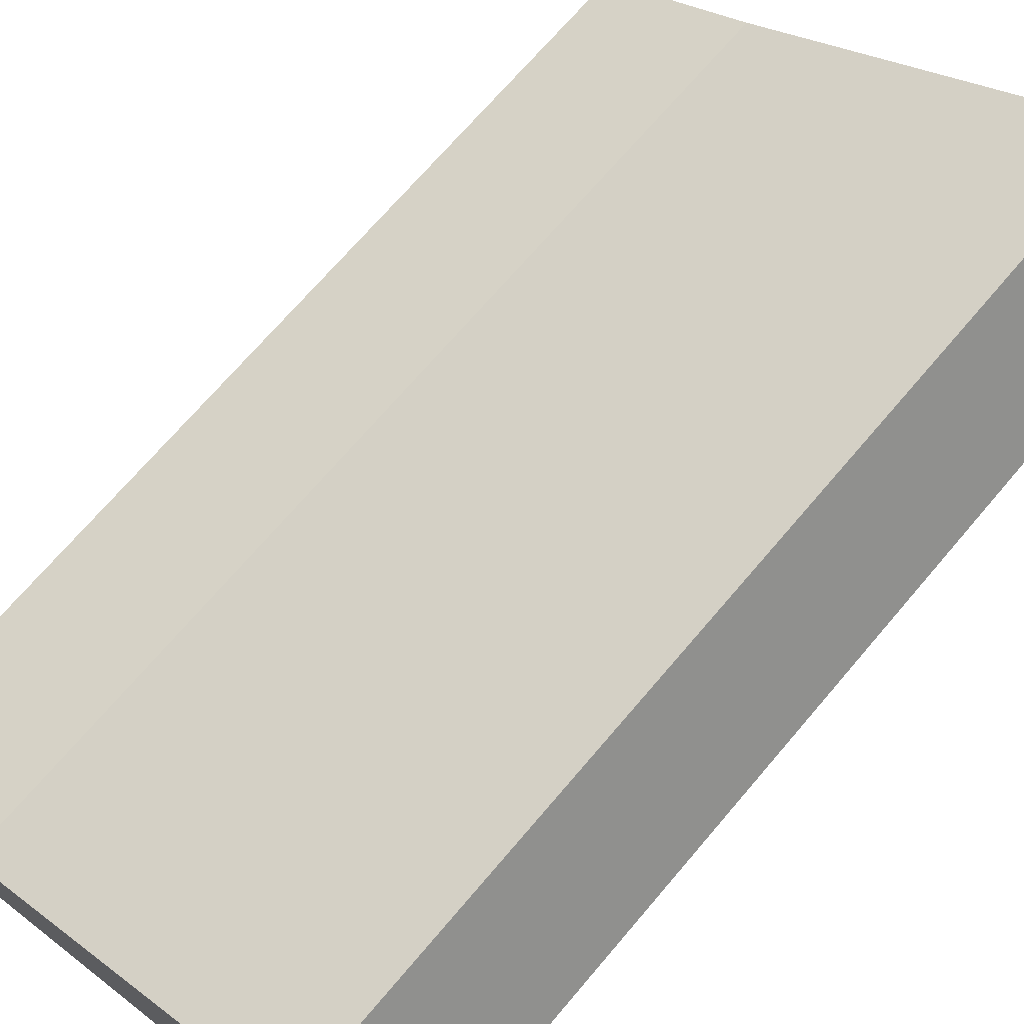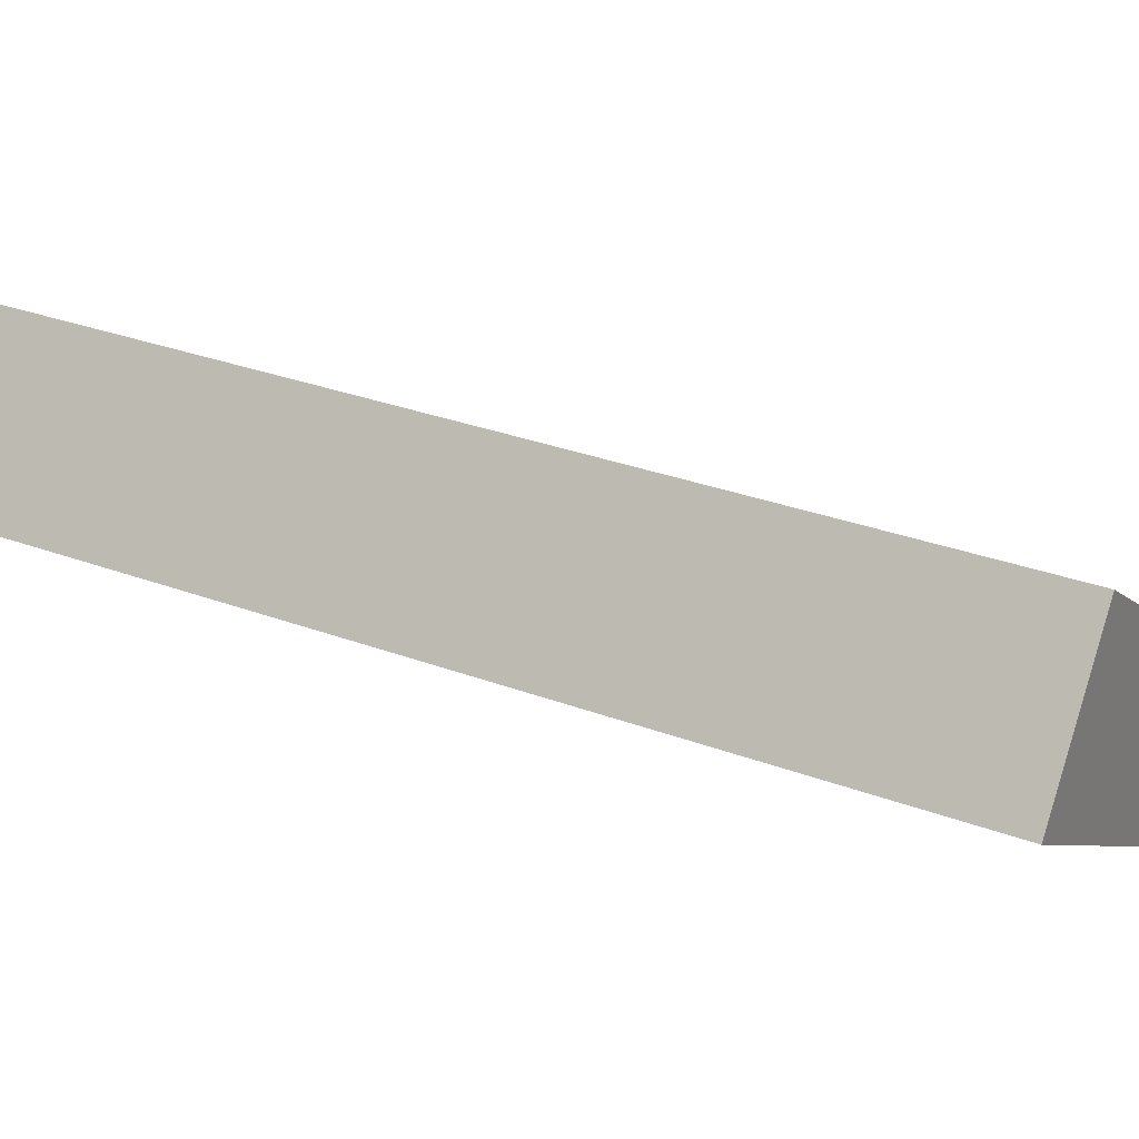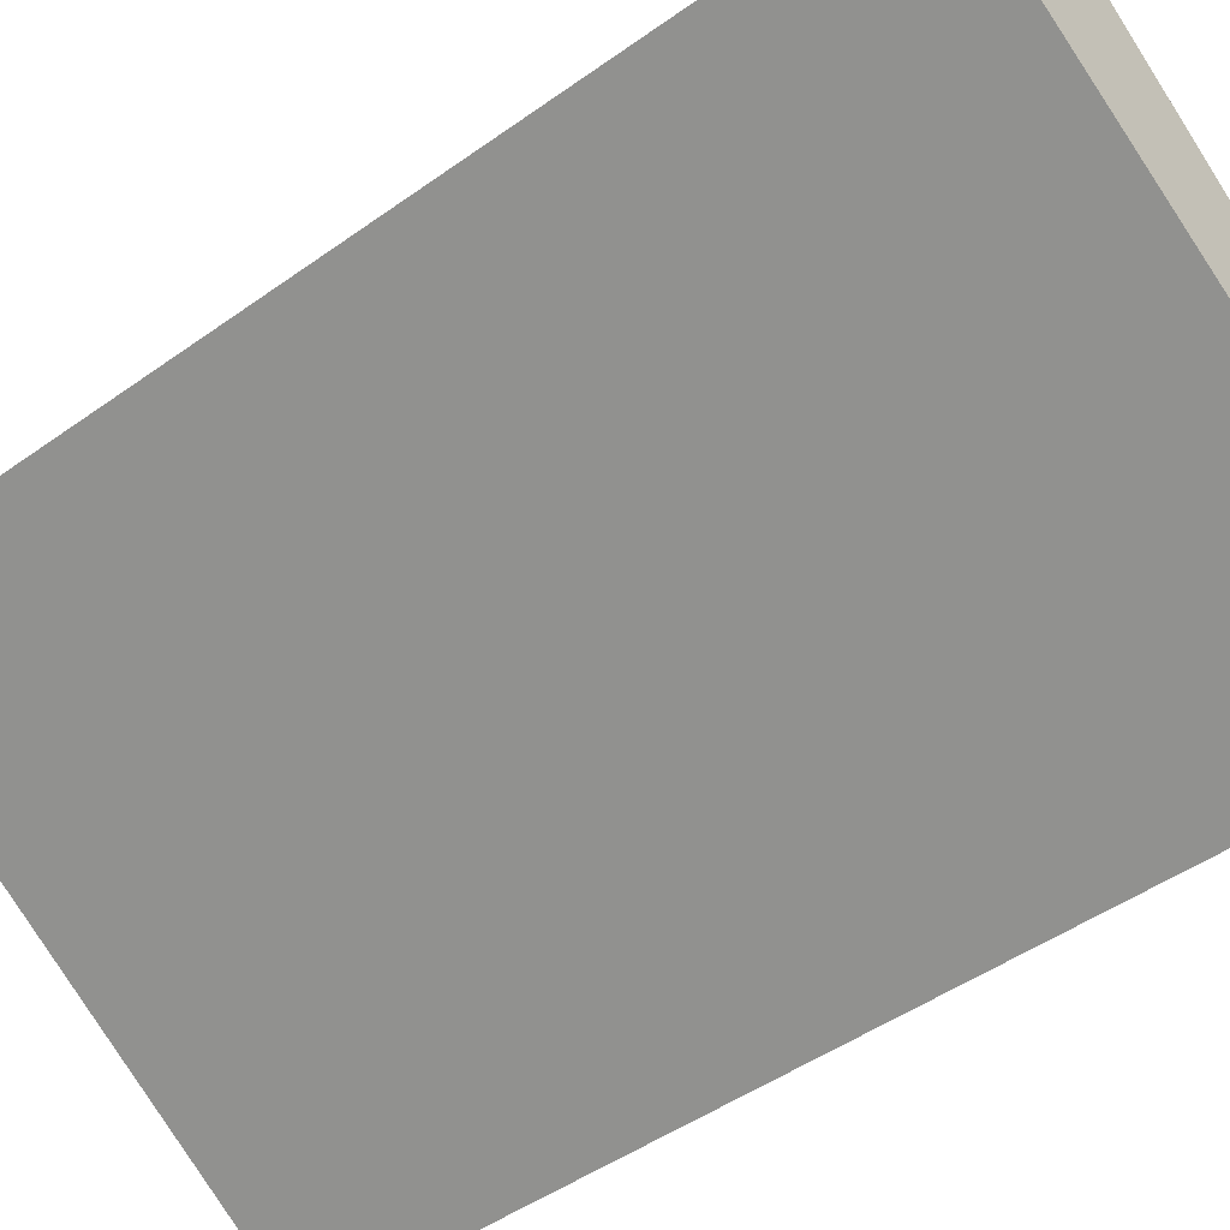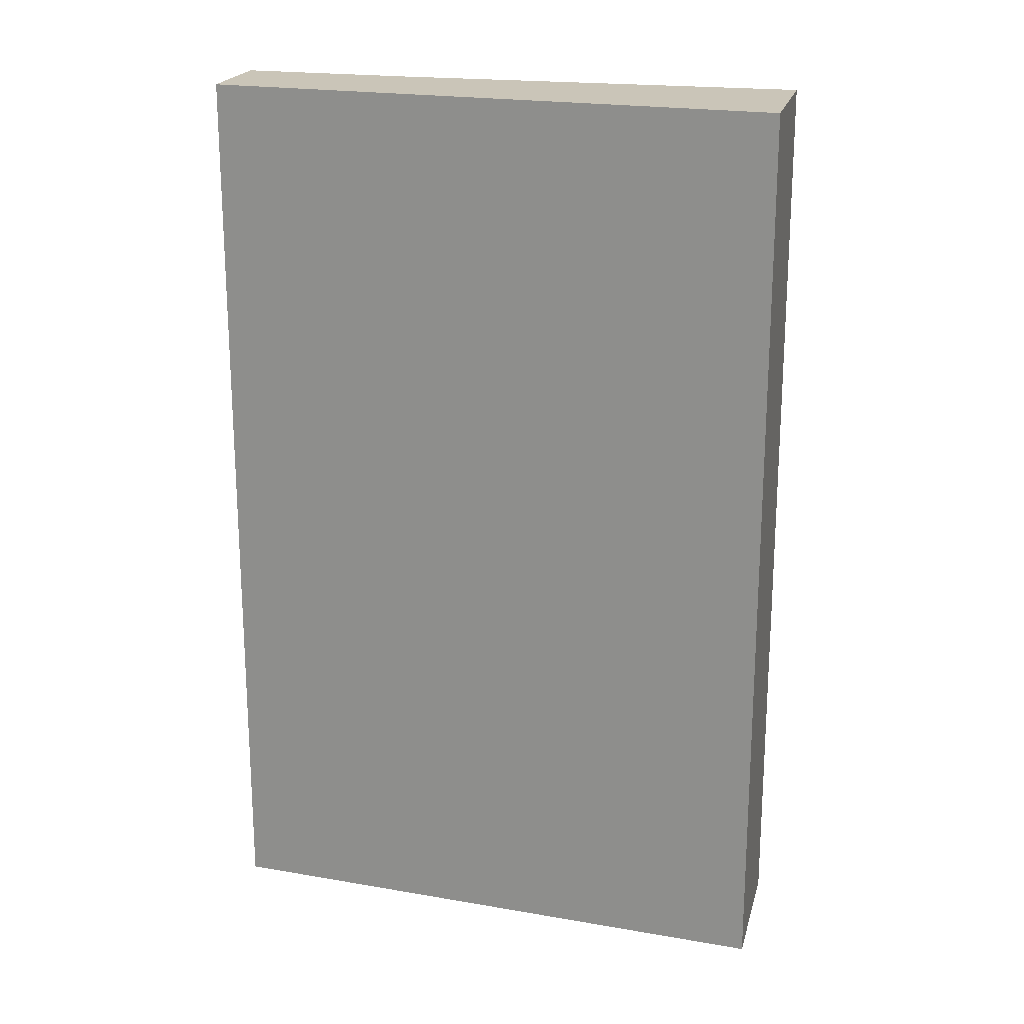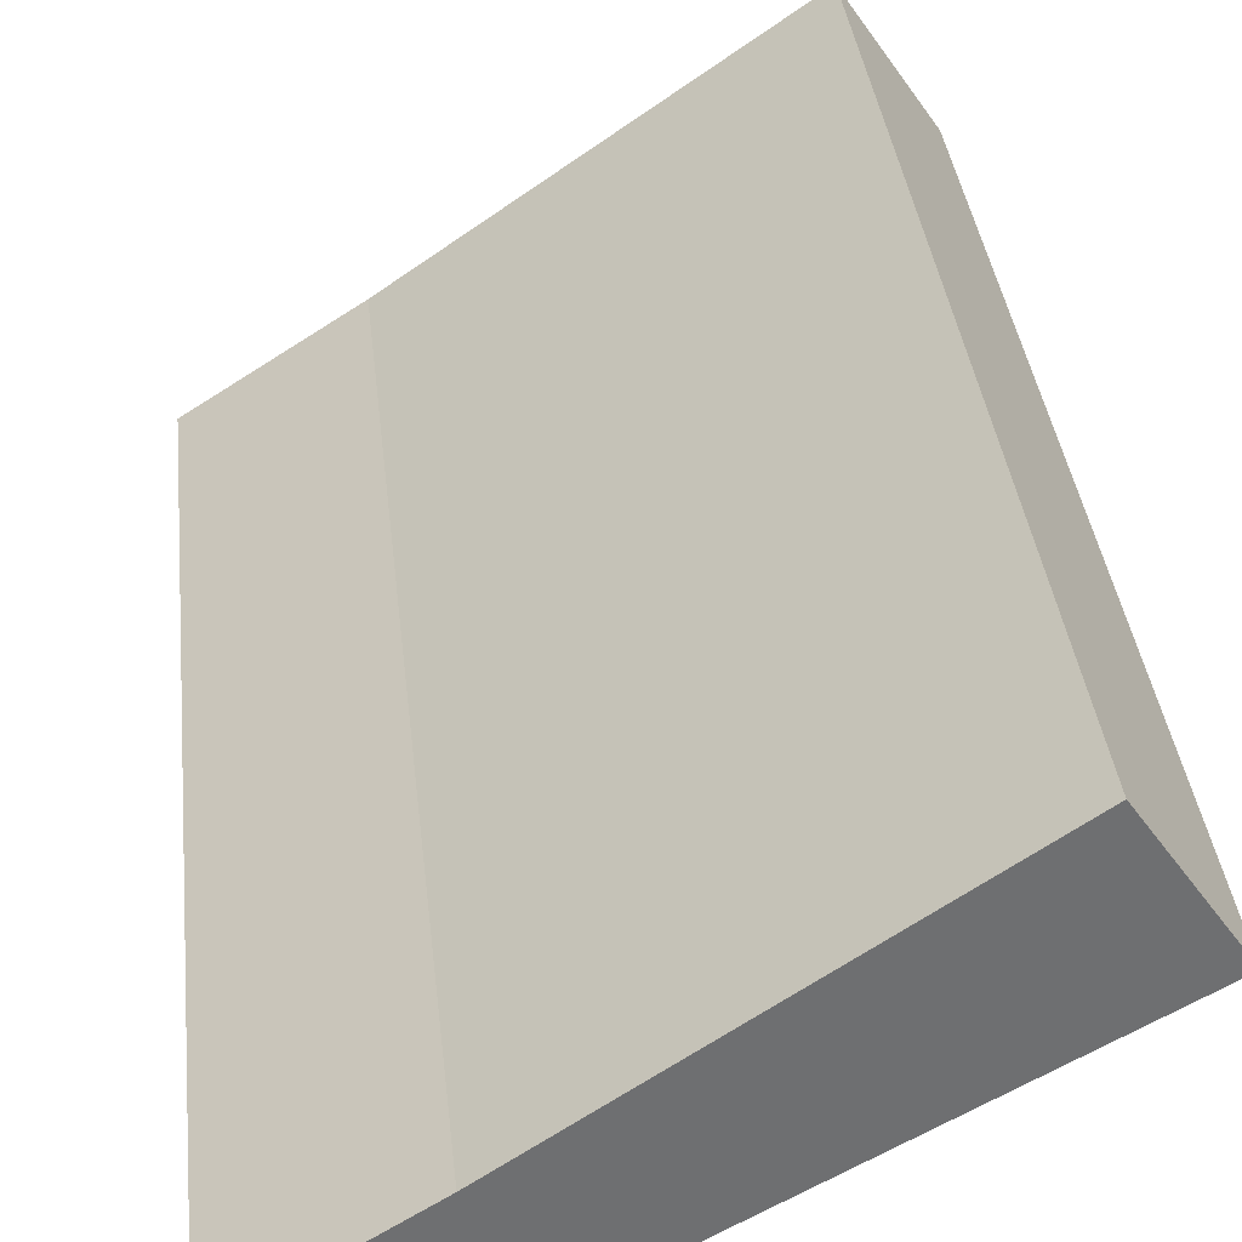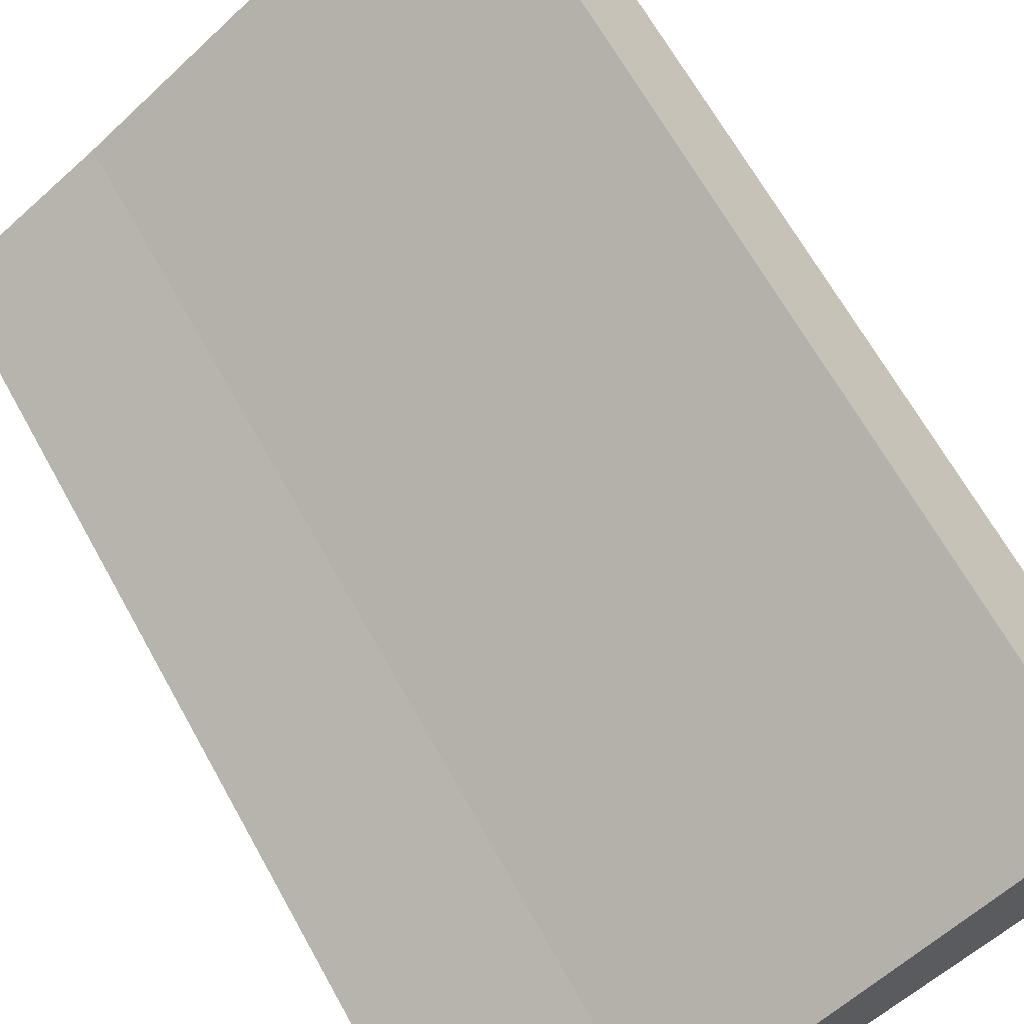
<metadata>
{"format":"obj","ext":"obj","renderer":"f3d","projection":"perspective","resolution":1024,"background":"white","views":[{"elev":69.9,"azim":-139.7,"up":"+Z"},{"elev":28.4,"azim":-60.0,"up":"+Z"},{"elev":-47.0,"azim":-50.9,"up":"+Z"},{"elev":20.5,"azim":-132.4,"up":"+Y"},{"elev":35.9,"azim":173.8,"up":"+Z"},{"elev":66.2,"azim":151.0,"up":"+Z"}]}
</metadata>
<code>
v  2.069 3.741 -1.19
v  1.706 3.741 -0.468
v  2.299 3.741 -0.85
v  0 3.741 2.291e-16
v  0.329 3.741 0.488
v  0.329 -2.988e-17 0.488
v  1.706 2.866e-17 -0.468
v  2.299 5.205e-17 -0.85
v  2.069 7.287e-17 -1.19
v  0 0 0
g defaultobject
f 1 2 3
f 2 1 4
f 2 4 5
f 6 2 5
f 2 6 7
f 7 3 2
f 3 7 8
f 8 1 3
f 1 8 9
f 9 4 1
f 4 9 10
f 10 5 4
f 5 10 6
f 7 9 8
f 9 7 10
f 10 7 6

</code>
